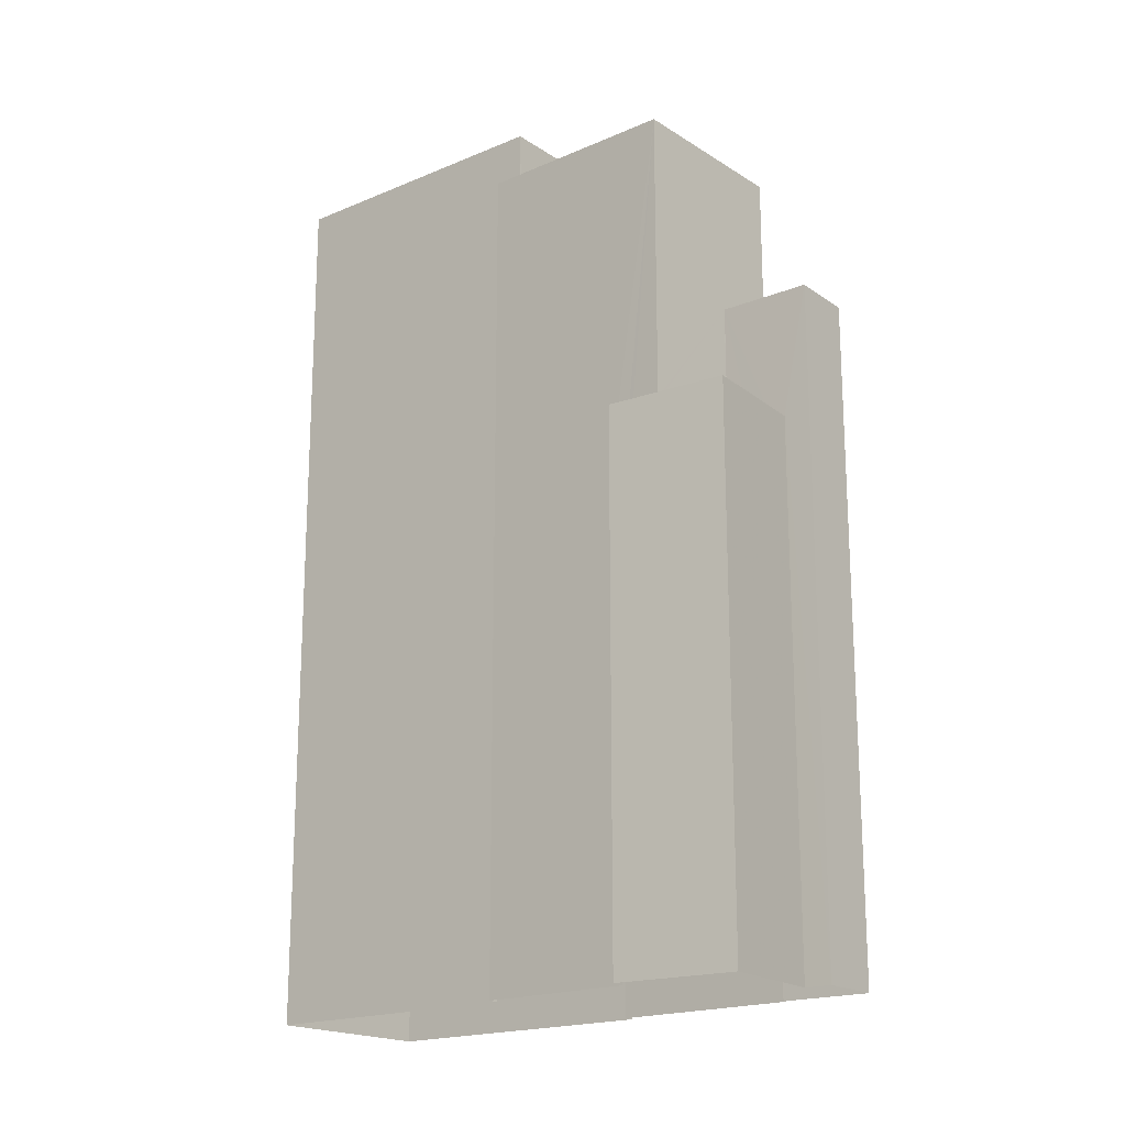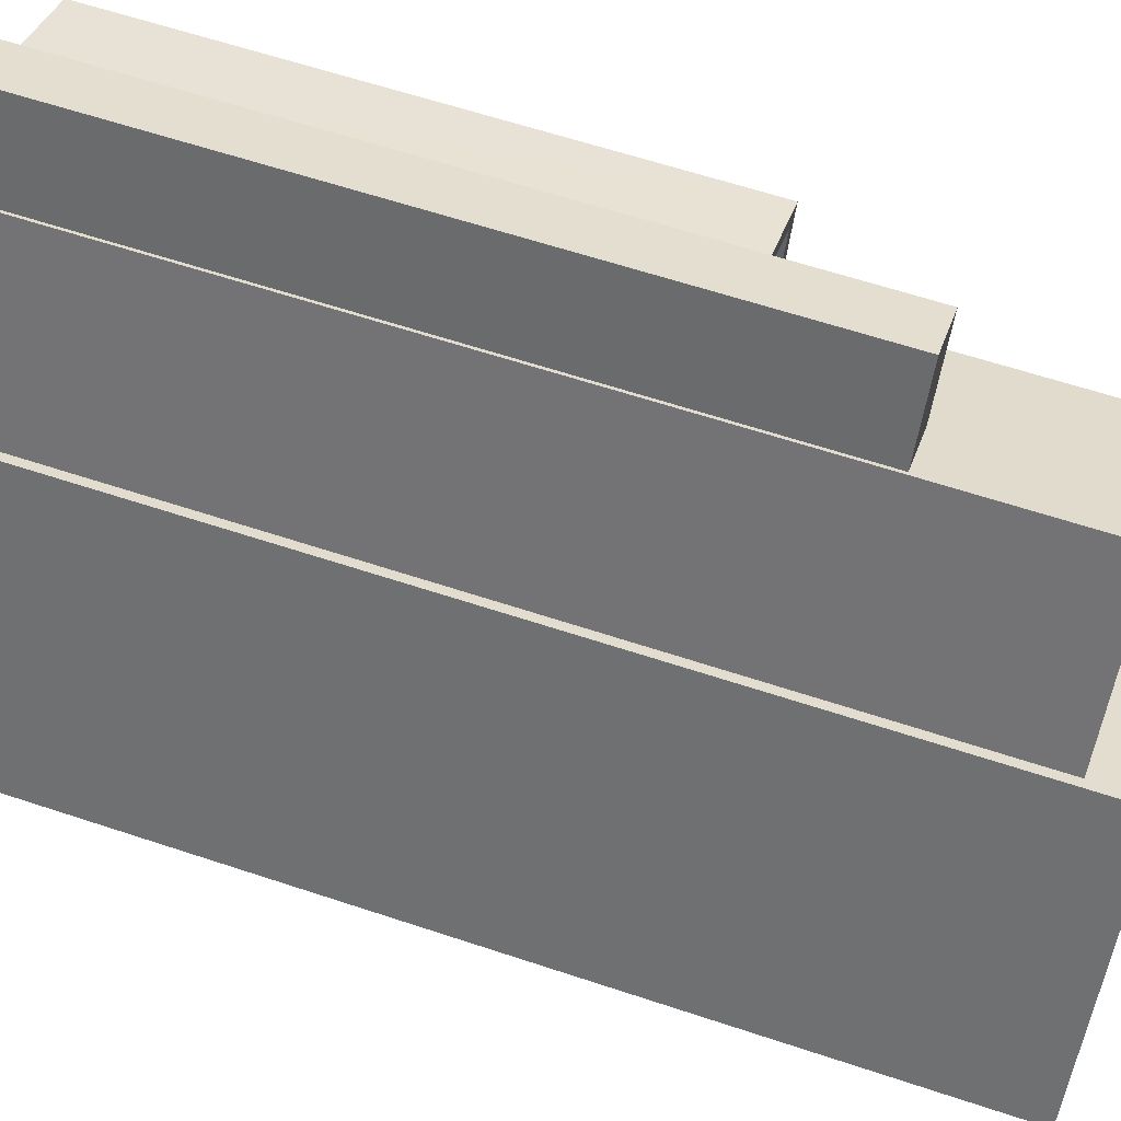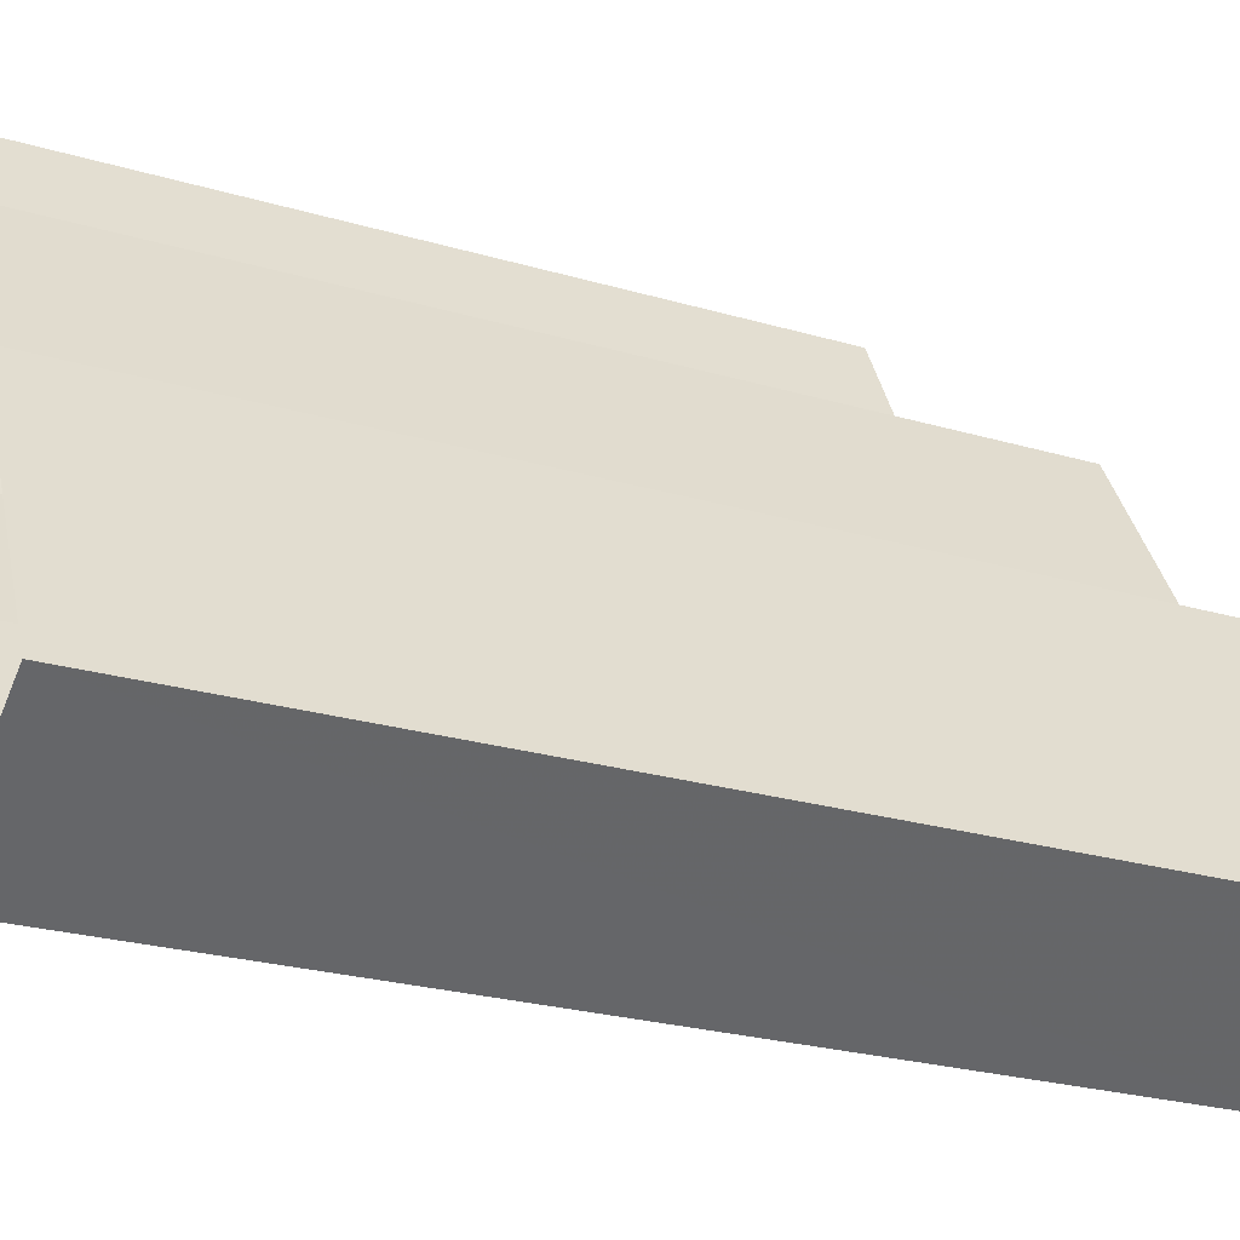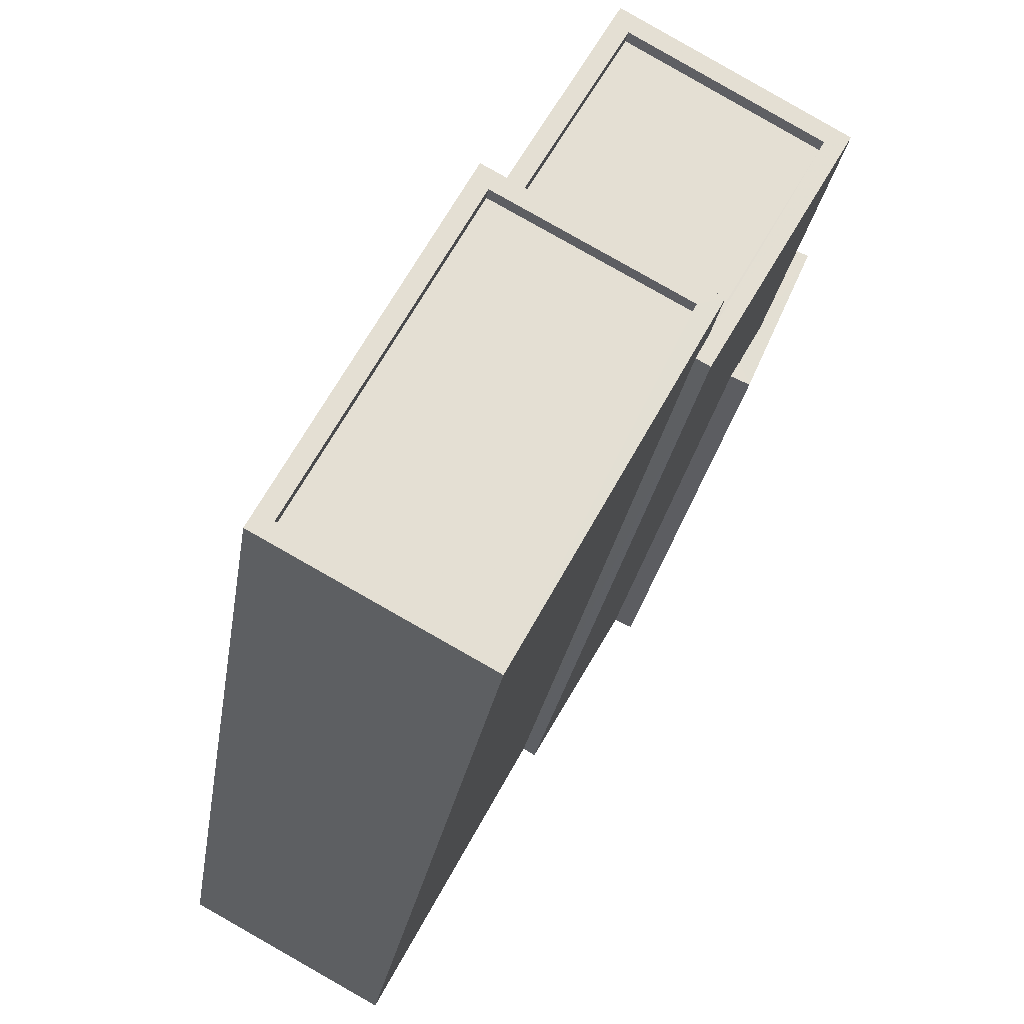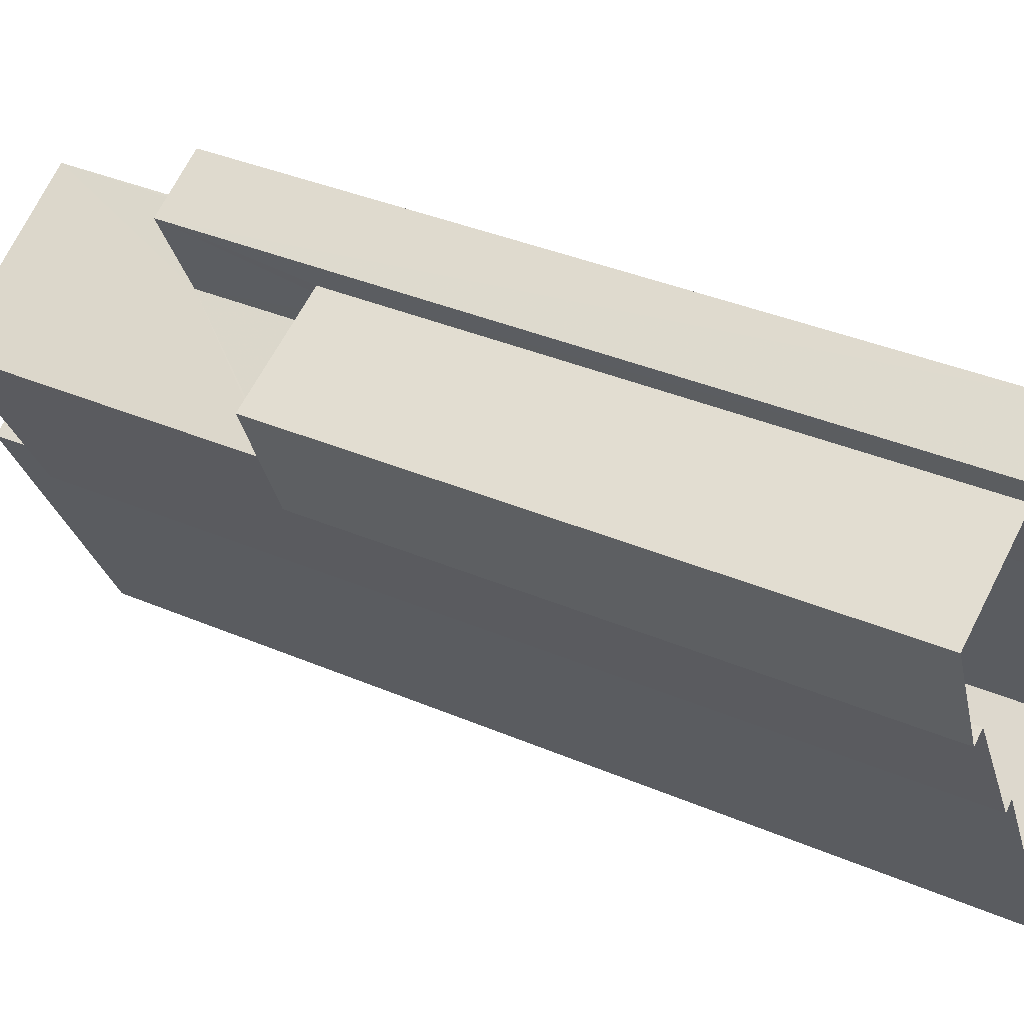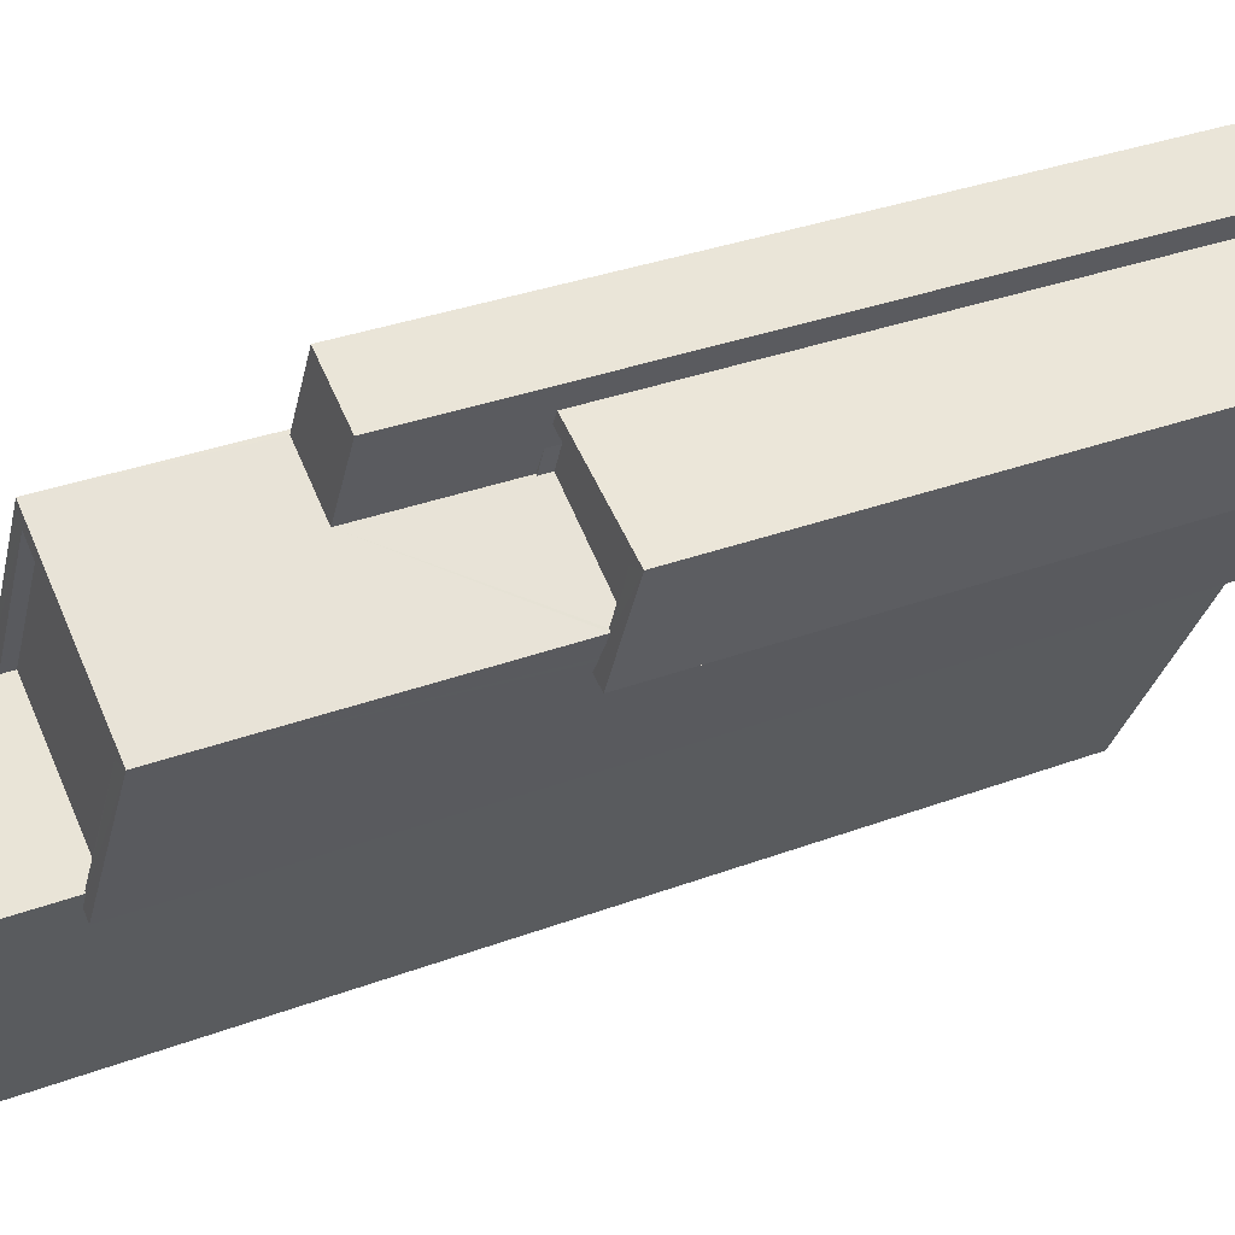
<metadata>
{"format":"obj","ext":"obj","renderer":"f3d","projection":"perspective","resolution":1024,"background":"white","views":[{"elev":-18.8,"azim":100.2,"up":"+Z"},{"elev":61.9,"azim":-71.3,"up":"+Y"},{"elev":-25.0,"azim":-115.5,"up":"+Y"},{"elev":-22.4,"azim":-7.4,"up":"+Y"},{"elev":35.8,"azim":119.6,"up":"+Y"},{"elev":33.2,"azim":62.8,"up":"+Y"}]}
</metadata>
<code>
v -7093 -3.76e+04 13.65
v -7092 -3.76e+04 13.9
v -7092 -3.76e+04 13.65
v -7093 -3.76e+04 13.9
v -7094 -3.76e+04 13.65
v -7095 -3.76e+04 13.9
v -7095 -3.76e+04 13.65
v -7094 -3.76e+04 13.9
v -7094 -3.76e+04 13.65
v -7094 -3.76e+04 13.9
v -7093 -3.76e+04 13.9
v -7093 -3.76e+04 13.65
v -7093 -3.76e+04 13.9
v -7093 -3.76e+04 13.65
v -7093 -3.76e+04 13.9
v -7093 -3.76e+04 13.65
v -7093 -3.76e+04 2.046
v -7093 -3.76e+04 2.046
v -7093 -3.76e+04 13.9
v -7093 -3.76e+04 13.9
v -7092 -3.76e+04 13.9
v -7092 -3.76e+04 2.045
v -7094 -3.76e+04 2.046
v -7094 -3.76e+04 13.9
v -7095 -3.76e+04 16.75
v -7095 -3.76e+04 13.9
v -7094 -3.76e+04 16.75
v -7094 -3.76e+04 2.046
v -7095 -3.76e+04 16.75
v -7095 -3.76e+04 2.047
v -7096 -3.76e+04 2.047
v -7096 -3.76e+04 16.76
v -7093 -3.76e+04 13.9
v -7093 -3.76e+04 20.36
v -7096 -3.76e+04 20.36
v -7096 -3.76e+04 2.047
v -7098 -3.76e+04 2.047
v -7098 -3.76e+04 20.36
v -7095 -3.76e+04 2.046
v -7095 -3.76e+04 20.36
v -7095 -3.76e+04 2.046
v -7095 -3.76e+04 20.36
v -7093 -3.76e+04 20.36
v -7093 -3.76e+04 20.11
v -7095 -3.76e+04 20.11
v -7095 -3.76e+04 20.36
v -7098 -3.76e+04 20.36
v -7096 -3.76e+04 20.11
v -7096 -3.76e+04 20.36
v -7098 -3.76e+04 20.11
v -7095 -3.76e+04 21.53
v -7095 -3.76e+04 20.36
v -7098 -3.76e+04 21.53
v -7098 -3.76e+04 2.047
v -7101 -3.761e+04 2.048
v -7101 -3.761e+04 21.53
v -7098 -3.761e+04 2.046
v -7098 -3.761e+04 21.53
v -7098 -3.761e+04 21.53
v -7098 -3.761e+04 21.28
v -7101 -3.761e+04 21.28
v -7101 -3.761e+04 21.53
v -7098 -3.76e+04 21.28
v -7098 -3.76e+04 21.53
v -7095 -3.76e+04 21.53
v -7095 -3.76e+04 21.28
f 57 55 41
f 18 17 22
f 55 54 37
f 17 39 41
f 23 22 17
f 23 30 28
f 31 30 23
f 37 36 31
f 41 55 37
f 41 37 17
f 31 23 17
f 37 31 17
f 1 2 3
f 1 4 2
f 5 6 7
f 5 8 6
f 9 3 2
f 10 9 2
f 11 12 13
f 11 14 12
f 15 13 12
f 16 15 12
f 17 18 19
f 20 17 19
f 21 18 22
f 21 19 18
f 21 22 23
f 24 21 23
f 8 25 26
f 25 10 27
f 27 24 28
f 28 24 23
f 9 10 5
f 8 5 10
f 10 24 27
f 25 8 10
f 29 30 31
f 32 29 31
f 27 28 30
f 29 27 30
f 7 4 1
f 4 25 33
f 25 34 33
f 34 25 35
f 36 32 31
f 35 32 36
f 6 4 7
f 25 6 26
f 25 32 35
f 25 4 6
f 37 38 35
f 36 37 35
f 17 20 39
f 33 34 11
f 16 14 11
f 39 20 40
f 20 34 40
f 16 11 15
f 15 34 20
f 11 34 15
f 41 39 40
f 42 41 40
f 43 44 45
f 46 43 45
f 47 48 49
f 47 50 48
f 43 48 44
f 43 49 48
f 46 45 50
f 46 51 52
f 51 47 53
f 54 38 37
f 53 38 54
f 46 50 47
f 47 38 53
f 51 46 47
f 55 53 54
f 55 56 53
f 52 51 42
f 41 42 57
f 57 42 58
f 42 51 58
f 58 55 57
f 58 56 55
f 59 60 61
f 62 59 61
f 62 61 63
f 64 62 63
f 65 63 66
f 65 64 63
f 65 66 60
f 59 65 60
f 1 3 5
f 1 5 7
f 3 9 5
f 8 26 6
f 2 24 10
f 24 2 21
f 20 19 13
f 15 20 13
f 19 21 33
f 11 13 19
f 33 2 4
f 11 19 33
f 33 21 2
f 14 16 12
f 27 32 25
f 27 29 32
f 42 40 52
f 40 34 52
f 47 49 38
f 38 49 35
f 49 34 35
f 46 52 43
f 43 34 49
f 52 34 43
f 45 48 50
f 45 44 48
f 51 53 65
f 56 58 62
f 53 56 62
f 62 58 59
f 65 53 64
f 62 64 53
f 60 63 61
f 60 66 63
f 65 58 51
f 65 59 58

</code>
